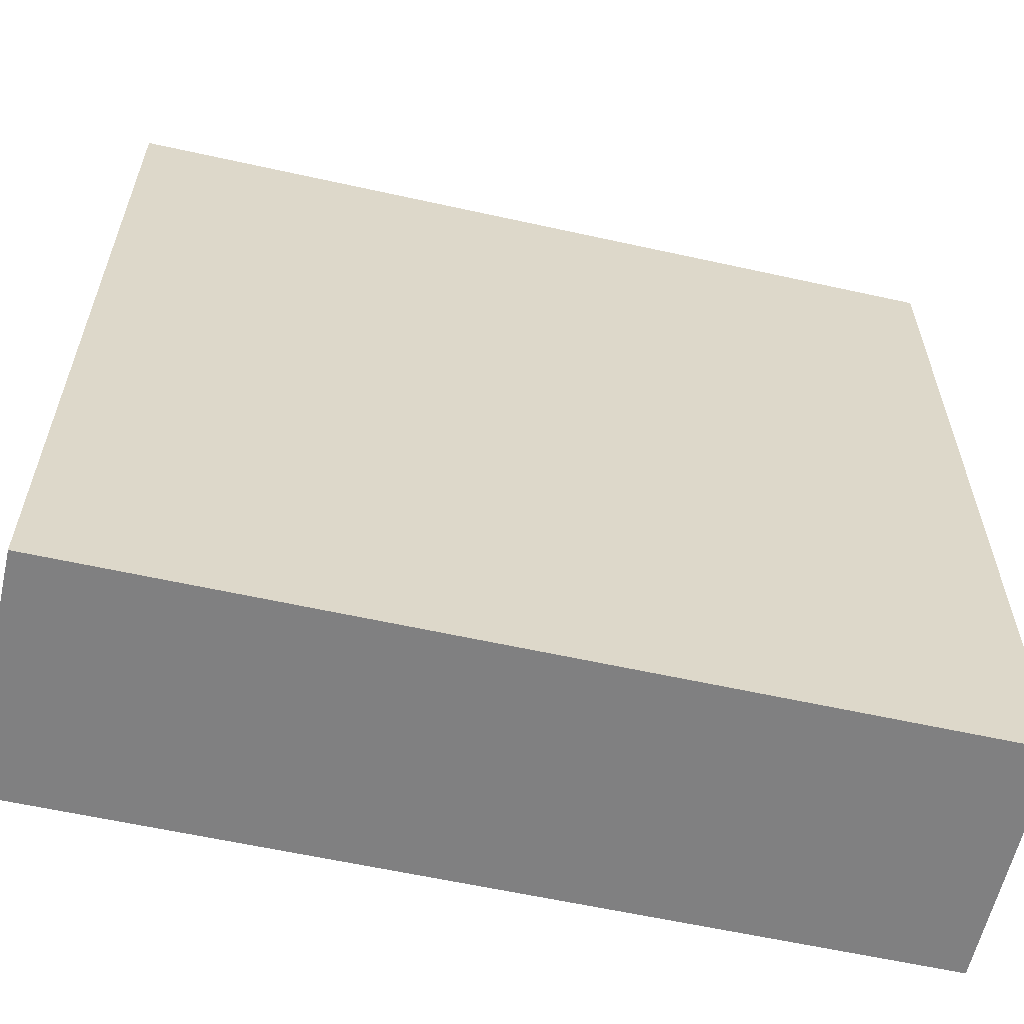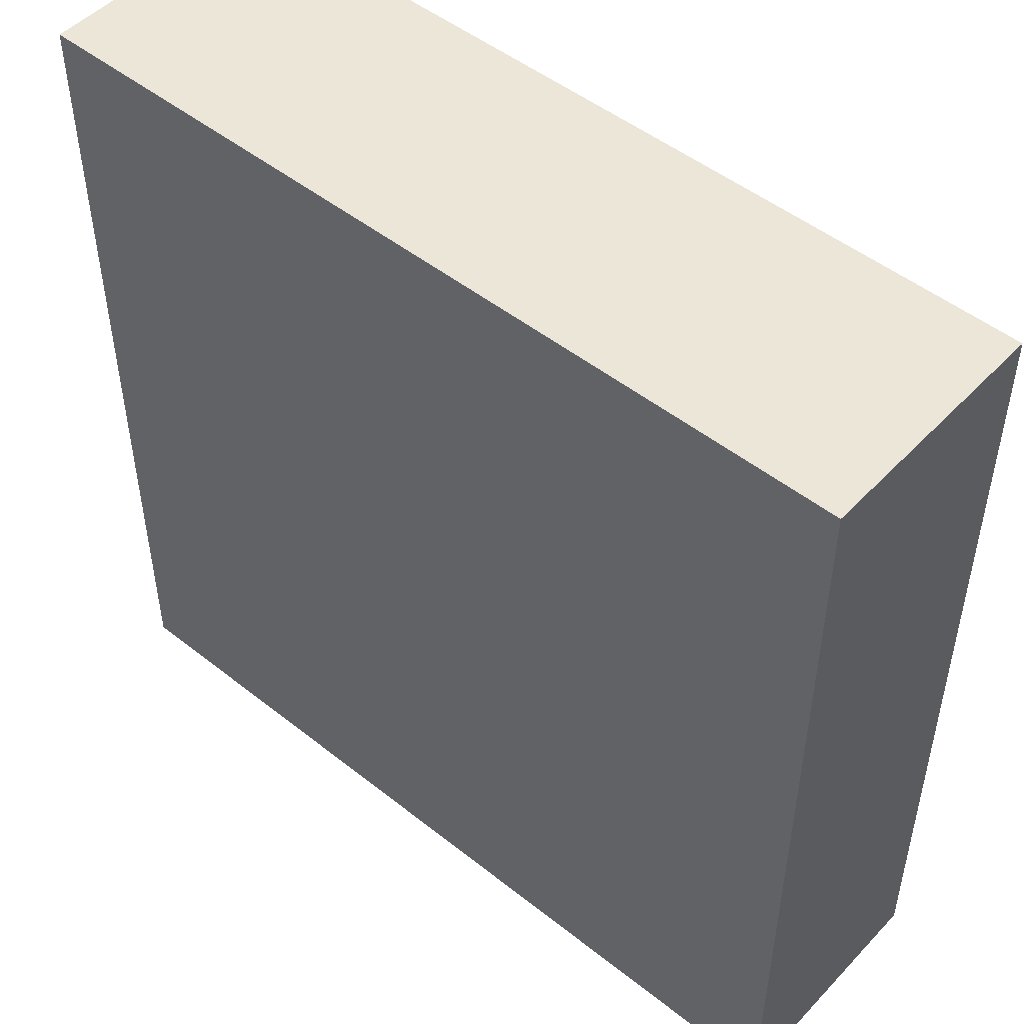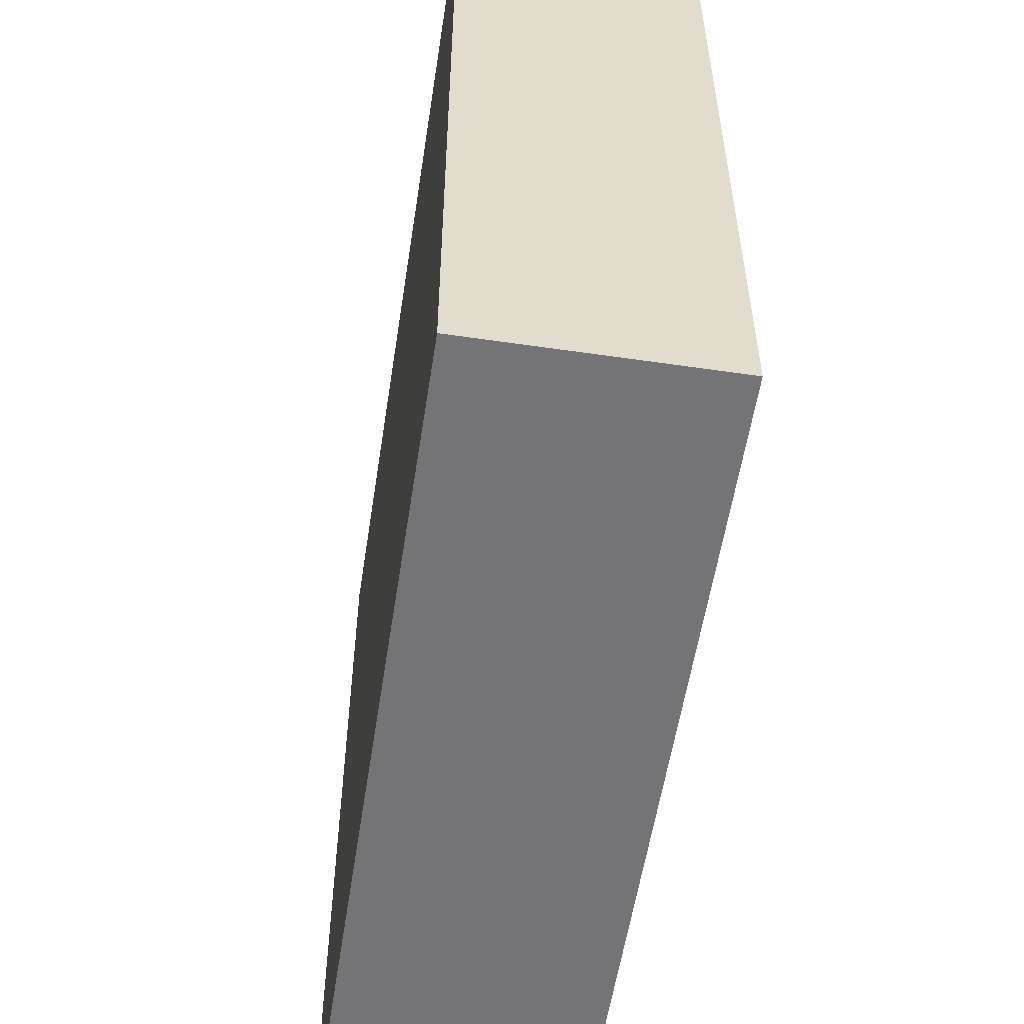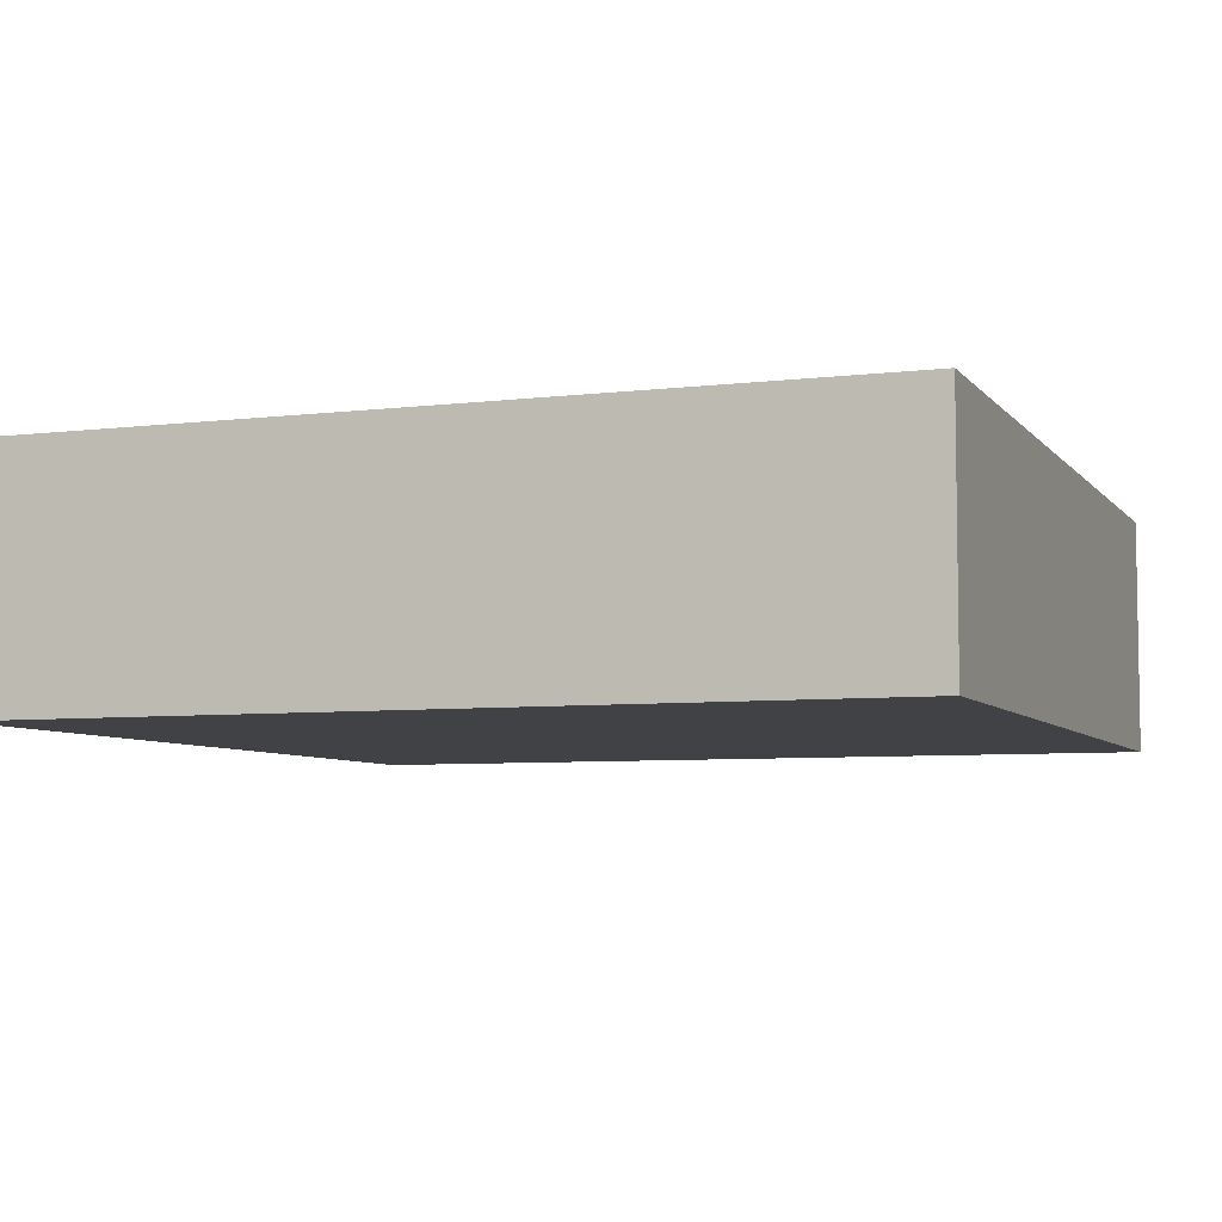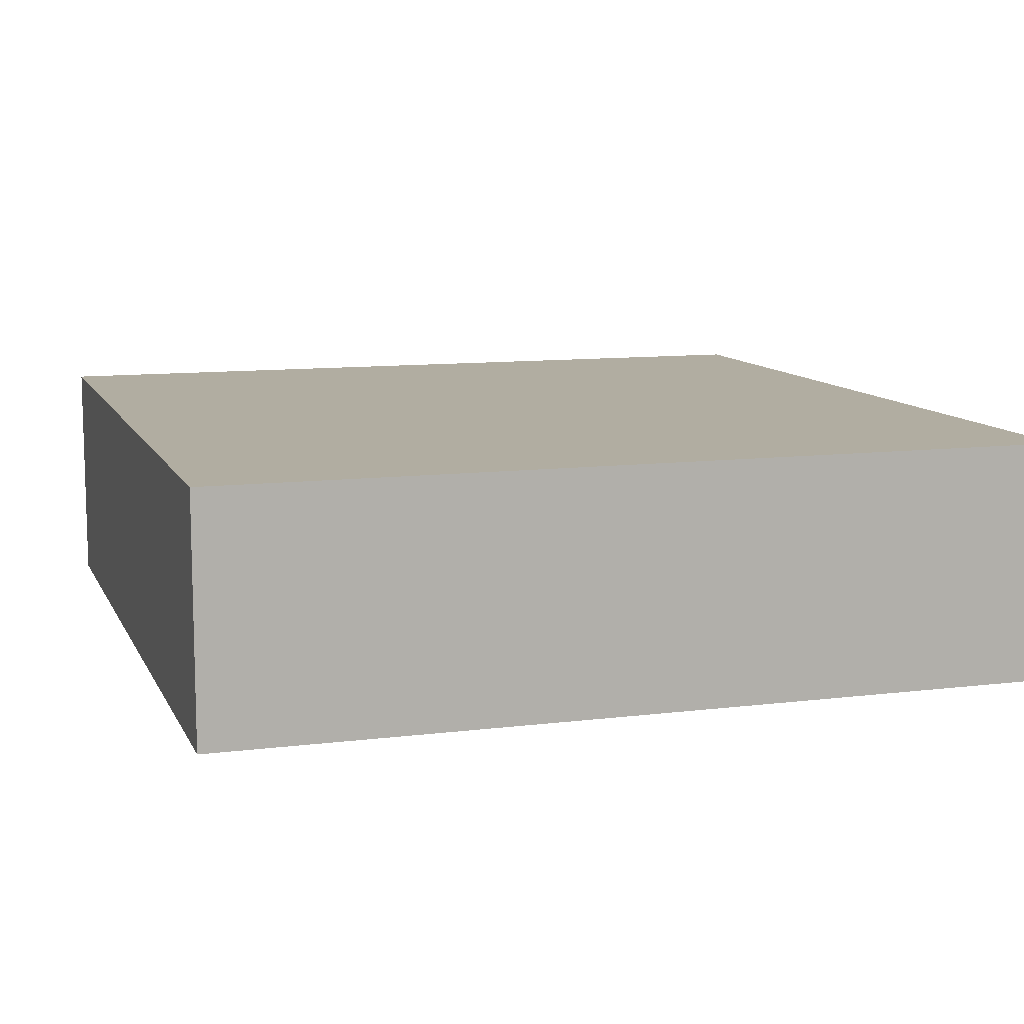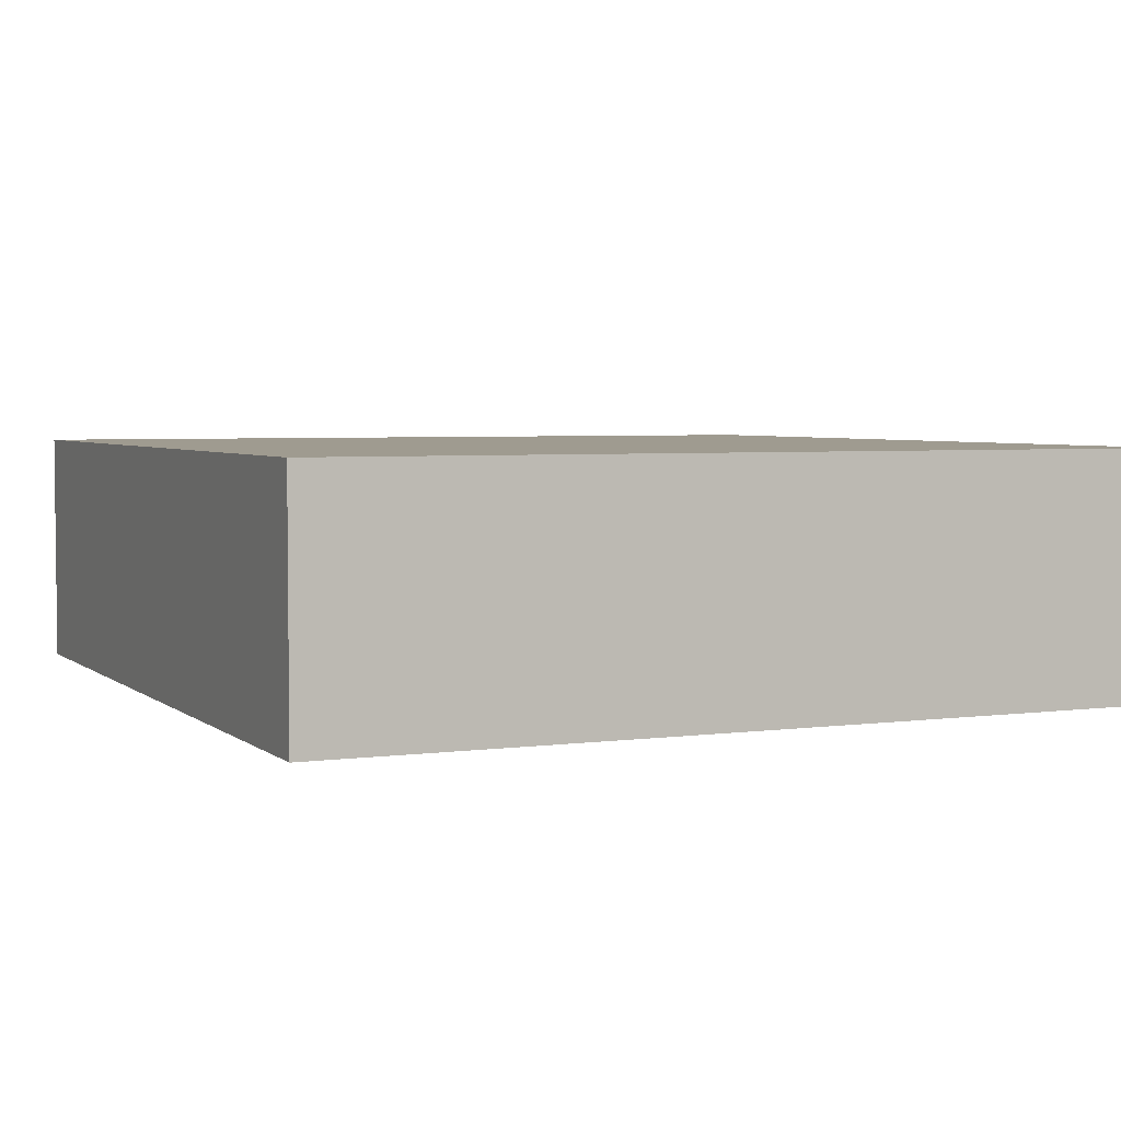
<metadata>
{"format":"obj","ext":"obj","renderer":"f3d","projection":"perspective","resolution":1024,"background":"white","views":[{"elev":-60.1,"azim":167.2,"up":"+Z"},{"elev":49.5,"azim":-138.8,"up":"+Z"},{"elev":-56.3,"azim":-98.7,"up":"+Z"},{"elev":-6.1,"azim":110.4,"up":"+Y"},{"elev":10.4,"azim":162.5,"up":"+Y"},{"elev":4.0,"azim":155.7,"up":"+Y"}]}
</metadata>
<code>
o
v 18.7 0 -23.7
v 18.7 0 -26.9
v 18.7 0.8 -23.7
v 18.7 0.8 -26.9
v 18.7 0.9 -23.7
v 18.7 0.9 -26.9
v 21.9 0 -23.7
v 21.9 0 -26.9
v 21.9 0.8 -23.7
v 21.9 0.8 -26.9
v 21.9 0.9 -23.7
v 21.9 0.9 -26.9
v 18.7 0 -23.7
v 18.7 0.8 -23.7
v 18.7 0.9 -23.7
v 21.9 0 -23.7
v 21.9 0.8 -23.7
v 21.9 0.9 -23.7
v 18.7 0 -26.9
v 18.7 0.8 -26.9
v 18.7 0.9 -26.9
v 21.9 0 -26.9
v 21.9 0.8 -26.9
v 21.9 0.9 -26.9
v 18.7 0 -23.7
v 21.9 0 -23.7
v 18.7 0 -26.9
v 21.9 0 -26.9
v 18.7 0.9 -23.7
v 21.9 0.9 -23.7
v 18.7 0.9 -26.9
v 21.9 0.9 -26.9
f 3 2 1
f 4 2 3
f 5 4 3
f 6 4 5
f 7 8 9
f 9 8 10
f 9 10 11
f 11 10 12
f 16 14 13
f 17 15 14
f 17 14 16
f 18 15 17
f 19 20 22
f 20 21 23
f 22 20 23
f 23 21 24
f 27 26 25
f 28 26 27
f 29 30 31
f 31 30 32

</code>
